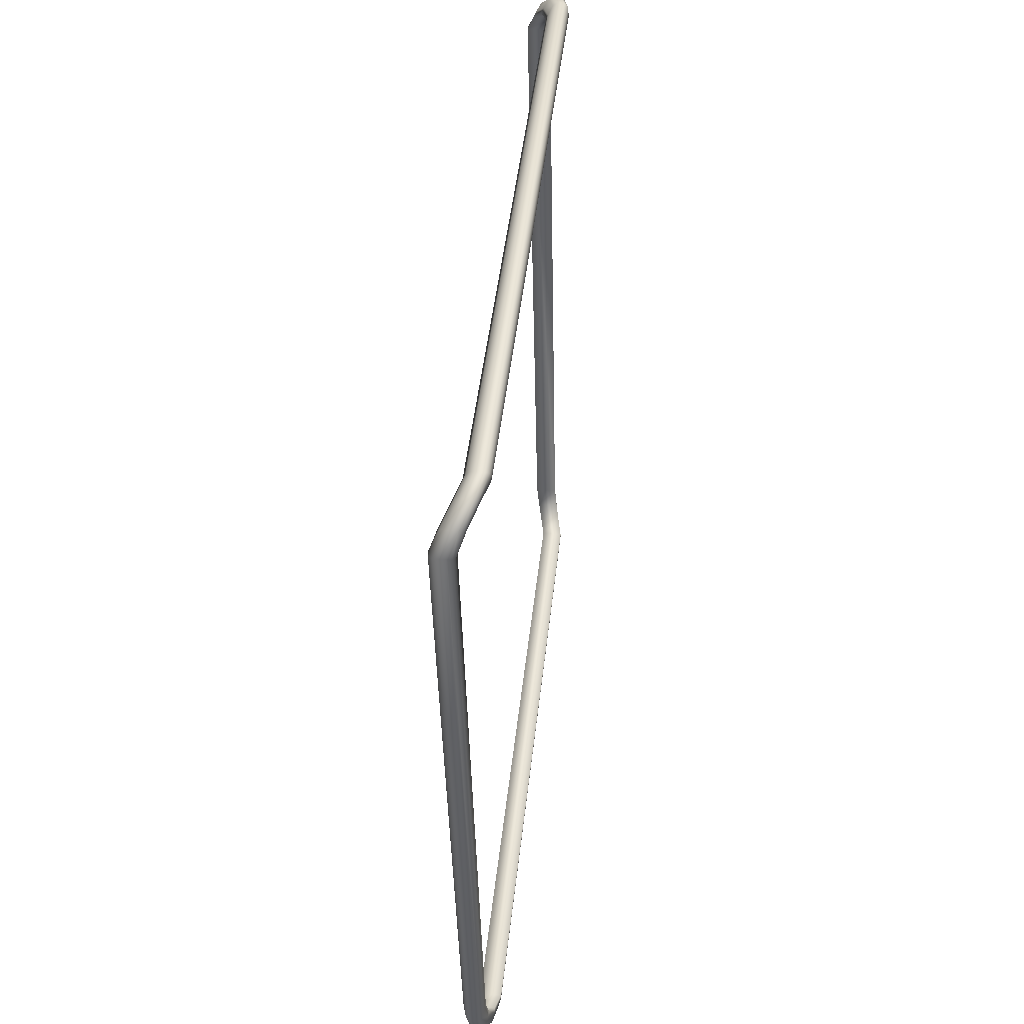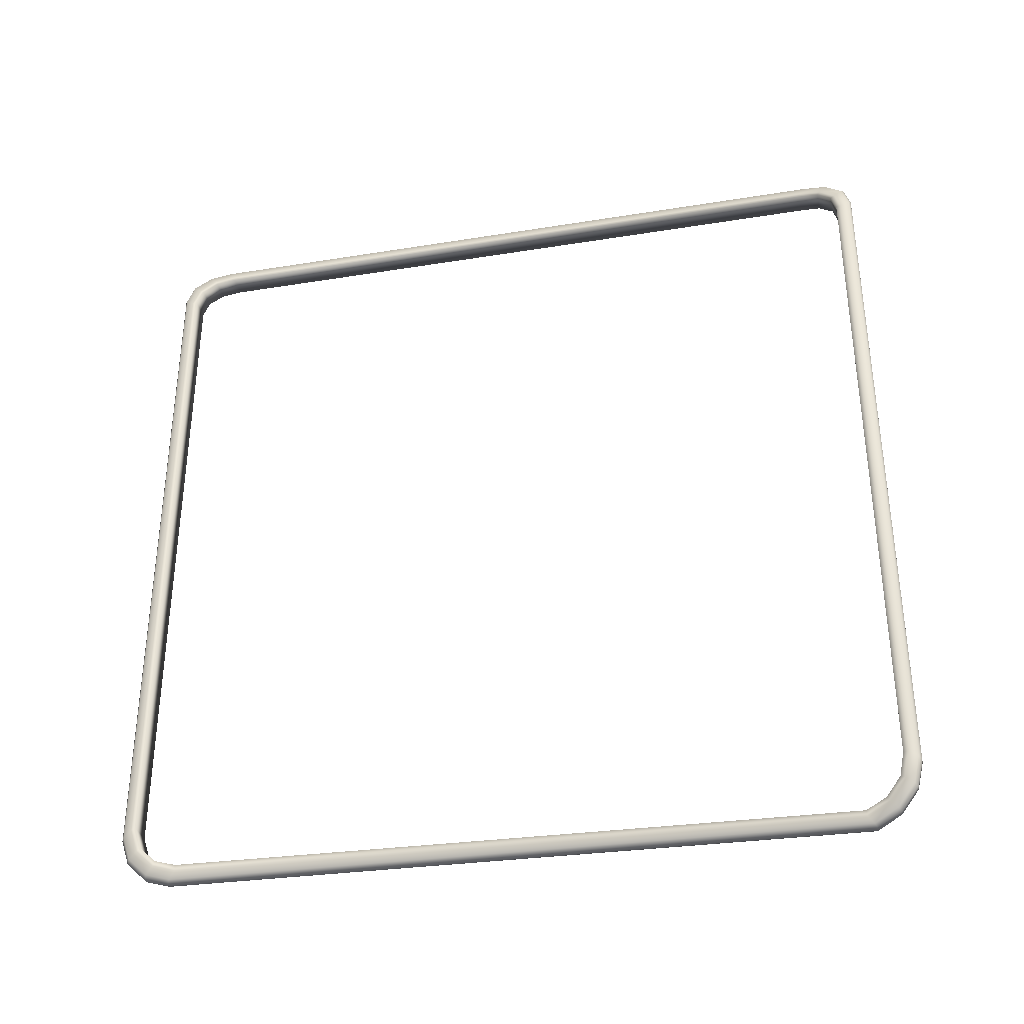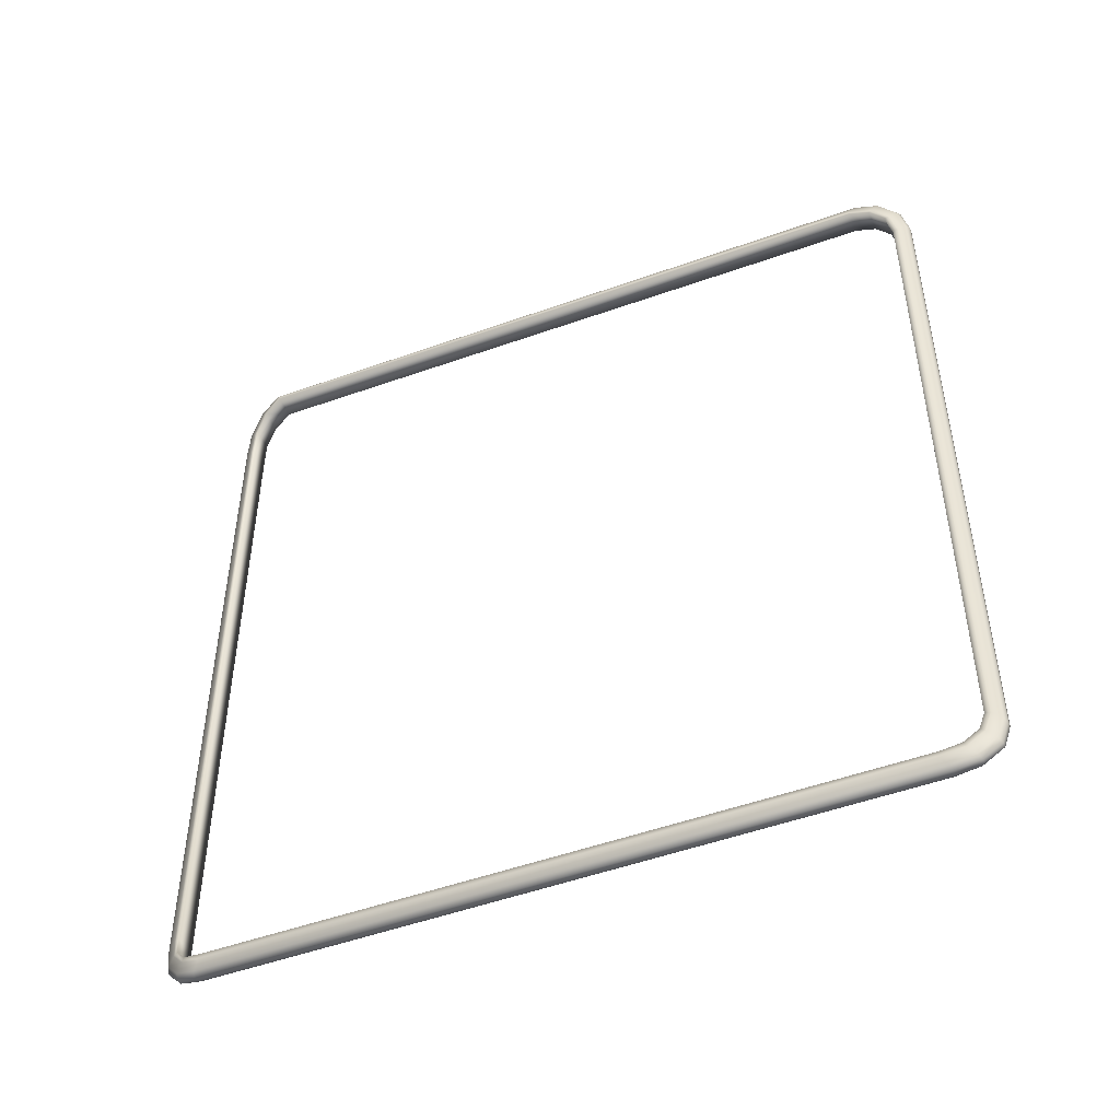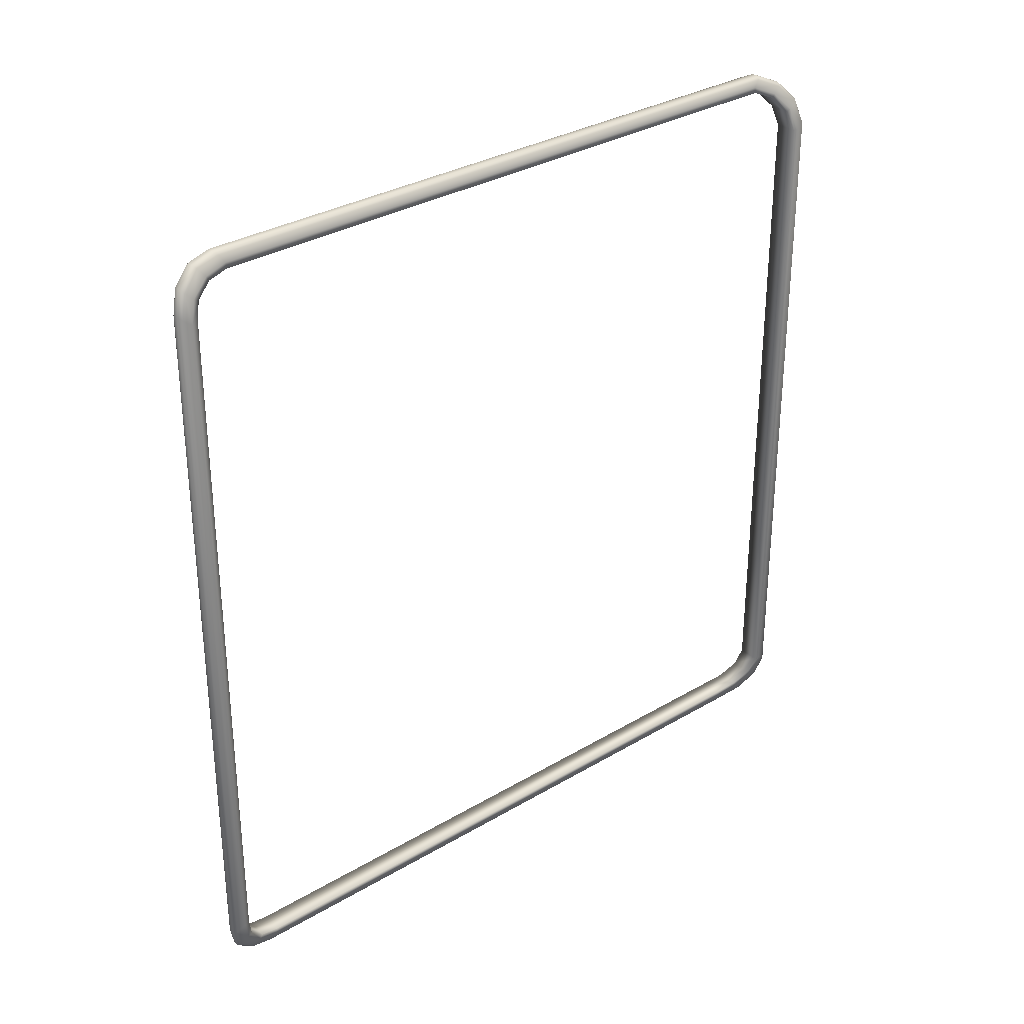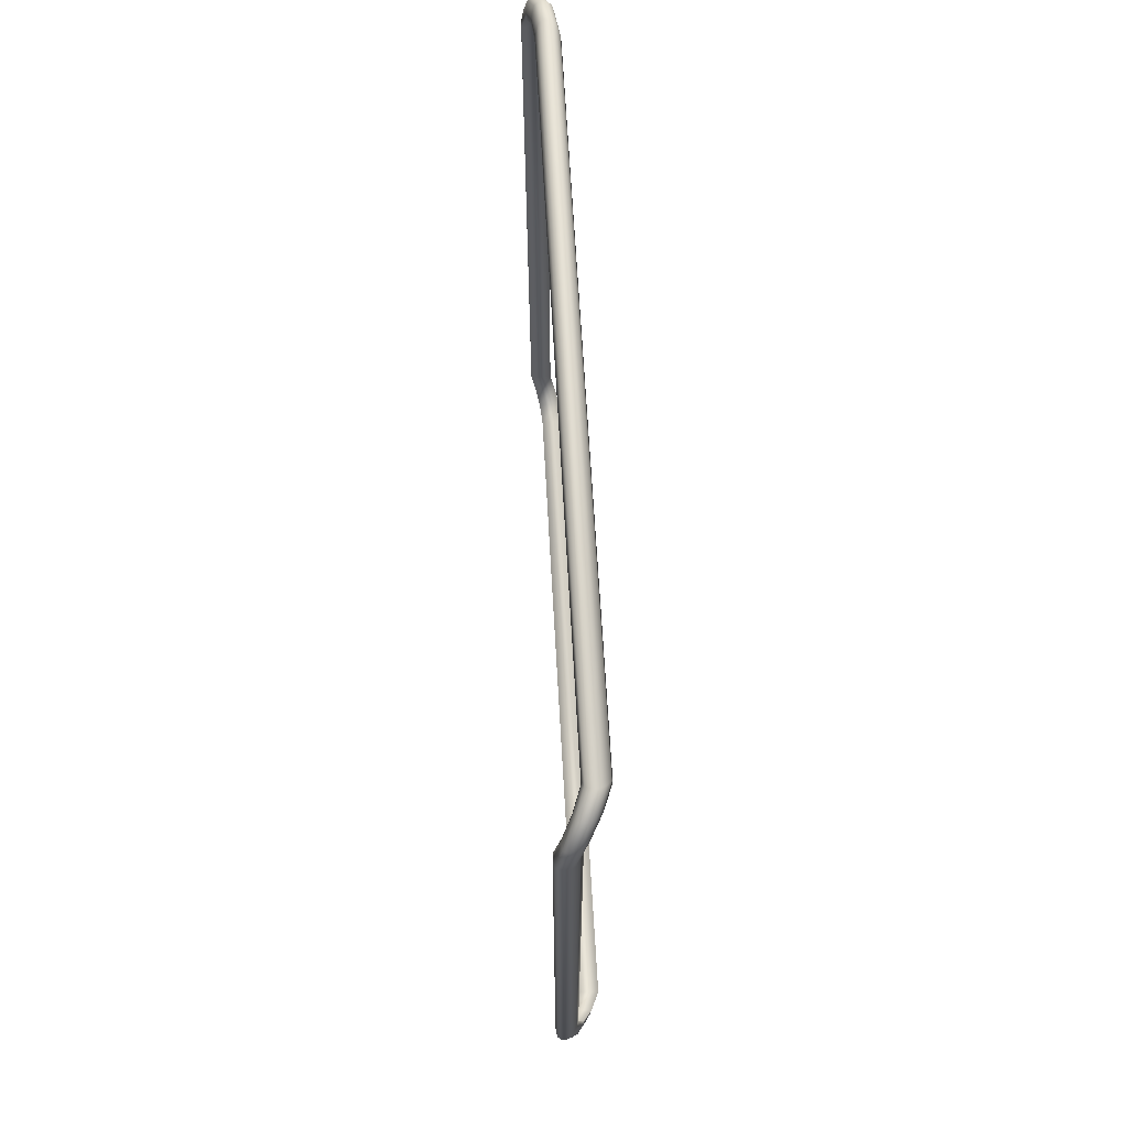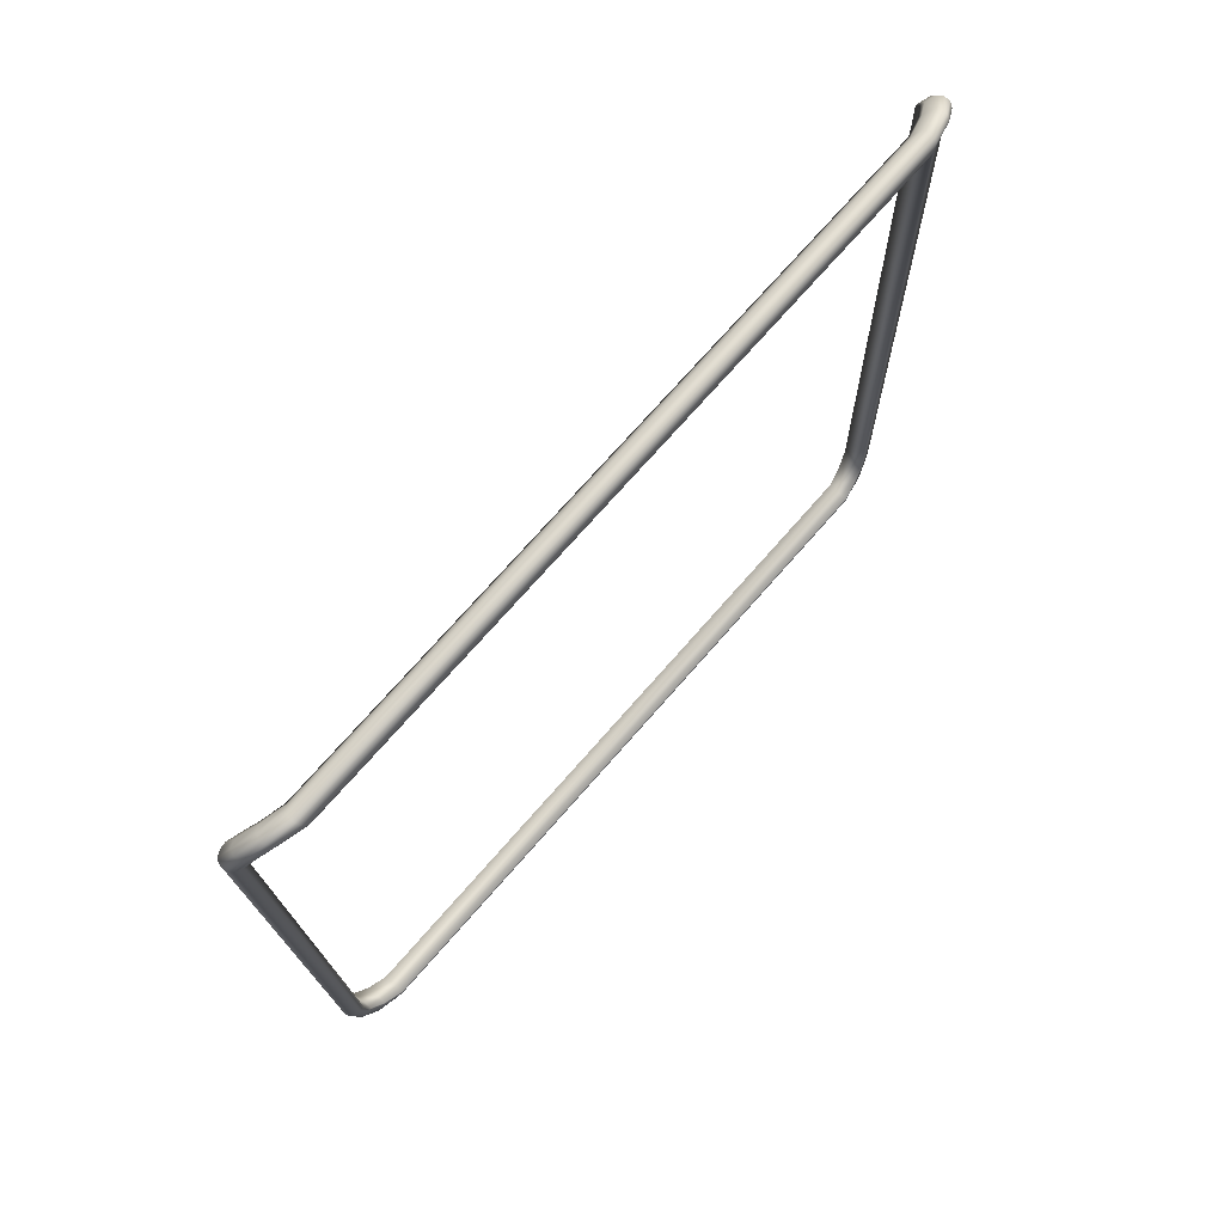
<metadata>
{"format":"obj","ext":"obj","renderer":"f3d","projection":"perspective","resolution":1024,"background":"white","views":[{"elev":44.9,"azim":6.2,"up":"+Y"},{"elev":-34.8,"azim":102.9,"up":"+Z"},{"elev":-47.0,"azim":-66.2,"up":"+Z"},{"elev":30.4,"azim":50.2,"up":"+Z"},{"elev":67.8,"azim":178.1,"up":"+Z"},{"elev":72.8,"azim":41.2,"up":"+Y"}]}
</metadata>
<code>
g rope.024
v -0.064 1.666 1.486
v -0.08343 1.631 -1.465
v -0.064 1.666 -1.486
v -0.08343 1.631 1.465
v -0.09397 1.608 -1.465
v -0.1119 1.605 -1.562
v -0.064 1.666 -1.486
v -0.09045 1.638 -1.588
v -0.1209 1.586 -1.554
v -0.09397 1.608 1.465
v 0.004723 1.608 -1.465
v -0.1209 1.586 1.554
v -0.1119 1.605 1.562
v -0.09045 1.638 1.588
v -0.064 1.666 1.486
v 0.004723 1.608 1.465
v -0.02361 1.586 1.553
v -0.02361 1.586 -1.553
v 0.008581 1.631 -1.465
v -0.02037 1.605 -1.562
v -0.0232 1.638 -1.588
v 0.002538 1.666 -1.486
v 0.008581 1.631 1.465
v 0.002538 1.666 -1.486
v 0.002538 1.666 1.486
v -0.02037 1.605 1.562
v 0.002538 1.666 1.486
v -0.0232 1.638 1.588
v -0.159 1.524 -1.623
v -0.05945 1.524 -1.62
v -0.02037 1.605 -1.562
v -0.1534 1.534 -1.64
v -0.1119 1.605 -1.562
v -0.1333 1.563 -1.67
v -0.1922 1.437 -1.658
v -0.1883 1.439 -1.682
v -0.1534 1.534 -1.64
v -0.1333 1.563 -1.67
v -0.1688 1.464 -1.712
v -0.05954 1.534 -1.638
v -0.06321 1.563 -1.668
v -0.0232 1.638 -1.588
v -0.0898 1.437 -1.655
v -0.12 -1.437 -1.623
v -0.02215 -1.437 -1.622
v -0.1167 -1.439 -1.646
v -0.1688 1.464 -1.712
v -0.1025 -1.464 -1.68
v -0.1031 -1.534 -1.62
v -0.1067 -1.524 -1.601
v -0.1025 -1.464 -1.68
v -0.09039 -1.563 -1.654
v -0.02513 -1.439 -1.645
v -0.01052 -1.524 -1.601
v -0.01198 -1.534 -1.62
v -0.0927 1.439 -1.679
v -0.09924 1.464 -1.71
v -0.06321 1.563 -1.668
v -0.03562 -1.464 -1.68
v -0.09924 1.464 -1.71
v -0.02294 -1.563 -1.654
v -0.02294 -1.563 -1.654
v -0.0002067 -1.638 -1.585
v 0.006904 -1.605 -1.555
v 0.006871 -1.586 -1.544
v -0.01052 -1.524 -1.601
v -0.09045 1.638 -1.588
v -0.04078 1.678 -1.495
v -0.064 1.666 -1.486
v -0.06622 1.65 -1.599
v -0.04106 1.65 -1.598
v -0.01632 1.678 -1.495
v 0.002538 1.666 -1.486
v -0.0232 1.638 -1.588
v -0.04078 1.678 1.495
v -0.064 1.666 -1.486
v -0.064 1.666 1.486
v -0.01632 1.678 1.495
v 0.002538 1.666 1.486
v 0.002538 1.666 -1.486
v -0.0232 1.638 1.588
v -0.01632 1.678 1.495
v 0.002538 1.666 1.486
v -0.04106 1.65 1.598
v -0.06622 1.65 1.599
v -0.04078 1.678 1.495
v -0.064 1.666 1.486
v -0.09045 1.638 1.588
v -0.06321 1.563 1.668
v -0.04106 1.65 1.598
v -0.0232 1.638 1.588
v -0.08222 1.575 1.679
v -0.1086 1.575 1.68
v -0.06622 1.65 1.599
v -0.09045 1.638 1.588
v -0.1333 1.563 1.67
v -0.1333 1.563 1.67
v -0.1443 1.474 1.722
v -0.1688 1.464 1.712
v -0.1086 1.575 1.68
v -0.08222 1.575 1.679
v -0.1186 1.474 1.721
v -0.09924 1.464 1.71
v -0.06321 1.563 1.668
v -0.08084 -1.474 1.691
v -0.1025 -1.464 1.68
v -0.1688 1.464 1.712
v -0.1443 1.474 1.722
v -0.1186 1.474 1.721
v -0.05611 -1.474 1.691
v -0.03562 -1.464 1.68
v -0.09924 1.464 1.71
v -0.02294 -1.563 1.654
v -0.05611 -1.474 1.691
v -0.03562 -1.464 1.68
v -0.04346 -1.575 1.666
v -0.06868 -1.575 1.666
v -0.08084 -1.474 1.691
v -0.1025 -1.464 1.68
v -0.09039 -1.563 1.654
v -0.0002067 -1.638 1.585
v -0.04346 -1.575 1.666
v -0.02294 -1.563 1.654
v -0.01998 -1.65 1.598
v -0.04478 -1.65 1.597
v -0.06868 -1.575 1.666
v -0.09039 -1.563 1.654
v -0.0663 -1.638 1.586
v -0.02294 -1.563 -1.654
v -0.01998 -1.65 -1.598
v -0.0002067 -1.638 -1.585
v -0.04346 -1.575 -1.666
v -0.06868 -1.575 -1.666
v -0.04478 -1.65 -1.597
v -0.0663 -1.638 -1.586
v -0.09039 -1.563 -1.654
v -0.002938 -1.678 -1.498
v -0.0002067 -1.638 -1.585
v 0.01633 -1.666 -1.488
v 0.006904 -1.605 -1.555
v -0.02648 -1.678 -1.498
v -0.002938 -1.678 1.498
v -0.04802 -1.666 -1.488
v -0.0663 -1.638 -1.586
v -0.06204 -1.631 -1.464
v -0.08293 -1.605 -1.555
v -0.08804 -1.586 -1.544
v -0.06848 -1.608 -1.461
v -0.06848 -1.608 1.461
v -0.06204 -1.631 1.464
v -0.04802 -1.666 1.488
v -0.08293 -1.605 1.555
v -0.08804 -1.586 1.544
v -0.0663 -1.638 1.586
v -0.02648 -1.678 1.498
v -0.04478 -1.65 1.597
v -0.01998 -1.65 1.598
v 0.01633 -1.666 1.488
v -0.0002067 -1.638 1.585
v 0.02617 -1.631 -1.464
v 0.02617 -1.631 1.464
v 0.006904 -1.605 1.555
v 0.006871 -1.586 1.544
v 0.02596 -1.608 1.461
v 0.02596 -1.608 -1.461
v 0.006871 -1.586 -1.544
v -0.09039 -1.563 -1.654
v -0.08084 -1.474 -1.691
v -0.1025 -1.464 -1.68
v -0.06868 -1.575 -1.666
v -0.04346 -1.575 -1.666
v -0.05611 -1.474 -1.691
v -0.03562 -1.464 -1.68
v -0.02294 -1.563 -1.654
v -0.1443 1.474 -1.722
v -0.1025 -1.464 -1.68
v -0.1688 1.464 -1.712
v -0.1186 1.474 -1.721
v -0.09924 1.464 -1.71
v -0.03562 -1.464 -1.68
v -0.1086 1.575 -1.68
v -0.1688 1.464 -1.712
v -0.1333 1.563 -1.67
v -0.08222 1.575 -1.679
v -0.06321 1.563 -1.668
v -0.09924 1.464 -1.71
v -0.06622 1.65 -1.599
v -0.1333 1.563 -1.67
v -0.09045 1.638 -1.588
v -0.04106 1.65 -1.598
v -0.0232 1.638 -1.588
v -0.06321 1.563 -1.668
v -0.02215 -1.437 -1.622
v -0.1067 -1.524 -1.601
v -0.12 -1.437 -1.623
v -0.01052 -1.524 -1.601
v -0.08804 -1.586 -1.544
v 0.006871 -1.586 -1.544
v -0.06848 -1.608 -1.461
v 0.02596 -1.608 -1.461
v 0.02596 -1.608 1.461
v -0.06848 -1.608 1.461
v -0.08804 -1.586 1.544
v 0.006871 -1.586 1.544
v -0.1067 -1.524 1.601
v -0.01052 -1.524 1.601
v -0.12 -1.437 1.623
v -0.02215 -1.437 1.622
v -0.05954 1.534 1.638
v -0.06321 1.563 1.668
v -0.0232 1.638 1.588
v -0.02037 1.605 1.562
v -0.05945 1.524 1.62
v -0.0927 1.439 1.679
v -0.06321 1.563 1.668
v -0.09924 1.464 1.71
v -0.159 1.524 1.623
v -0.1119 1.605 1.562
v -0.0898 1.437 1.655
v -0.1534 1.534 1.64
v -0.1333 1.563 1.67
v -0.09045 1.638 1.588
v -0.1922 1.437 1.658
v -0.02215 -1.437 1.622
v -0.12 -1.437 1.623
v -0.02513 -1.439 1.645
v -0.09924 1.464 1.71
v -0.03562 -1.464 1.68
v -0.01198 -1.534 1.62
v -0.01052 -1.524 1.601
v -0.02294 -1.563 1.654
v -0.1167 -1.439 1.646
v -0.1067 -1.524 1.601
v -0.1031 -1.534 1.62
v -0.1883 1.439 1.682
v -0.1688 1.464 1.712
v -0.1333 1.563 1.67
v -0.1025 -1.464 1.68
v -0.1688 1.464 1.712
v -0.09039 -1.563 1.654
v -0.1025 -1.464 1.68
v -0.08804 -1.586 1.544
v -0.1067 -1.524 1.601
v -0.08293 -1.605 1.555
v -0.0663 -1.638 1.586
v -0.09039 -1.563 1.654
v 0.006904 -1.605 1.555
v -0.0002067 -1.638 1.585
v -0.02294 -1.563 1.654
v -0.01052 -1.524 1.601
v 0.006871 -1.586 1.544
v -0.08293 -1.605 -1.555
v -0.1067 -1.524 -1.601
v -0.08804 -1.586 -1.544
v -0.09039 -1.563 -1.654
v -0.0663 -1.638 -1.586
g rope.024_0
f 3 2 1
f 2 4 1
f 4 2 5
f 5 2 6
f 2 7 6
f 7 8 6
f 9 5 6
f 10 4 5
f 5 9 11
f 10 5 11
f 4 10 12
f 13 4 12
f 13 14 4
f 14 15 4
f 16 10 11
f 17 12 10
f 16 17 10
f 9 18 11
f 11 19 16
f 19 11 18
f 20 19 18
f 20 21 19
f 21 22 19
f 19 23 16
f 23 19 24
f 25 23 24
f 16 23 26
f 17 16 26
f 23 27 26
f 27 28 26
f 9 29 18
f 29 30 18
f 31 18 30
f 29 9 32
f 9 33 32
f 33 8 32
f 8 34 32
f 29 35 30
f 35 29 36
f 29 37 36
f 37 38 36
f 38 39 36
f 40 31 30
f 40 41 31
f 41 42 31
f 35 43 30
f 40 30 43
f 35 36 44
f 43 35 45
f 35 44 45
f 36 46 44
f 46 36 47
f 48 46 47
f 44 46 49
f 50 44 49
f 46 51 49
f 51 52 49
f 45 53 43
f 53 45 54
f 55 53 54
f 56 40 43
f 53 56 43
f 56 57 40
f 57 58 40
f 56 53 59
f 60 56 59
f 61 59 53
f 55 61 53
f 63 62 55
f 64 63 55
f 64 55 65
f 55 66 65
f 69 68 67
f 68 70 67
f 70 68 71
f 68 72 71
f 71 72 73
f 74 71 73
f 72 68 75
f 68 76 75
f 76 77 75
f 78 72 75
f 78 79 72
f 79 80 72
f 83 82 81
f 82 84 81
f 84 82 85
f 82 86 85
f 85 86 87
f 88 85 87
f 91 90 89
f 90 92 89
f 92 90 93
f 90 94 93
f 93 94 95
f 96 93 95
f 99 98 97
f 98 100 97
f 101 100 98
f 102 101 98
f 101 102 103
f 104 101 103
f 107 106 105
f 108 107 105
f 109 108 105
f 110 109 105
f 110 111 109
f 111 112 109
f 115 114 113
f 114 116 113
f 117 116 114
f 118 117 114
f 117 118 119
f 120 117 119
f 123 122 121
f 122 124 121
f 125 124 122
f 126 125 122
f 125 126 127
f 128 125 127
f 131 130 129
f 130 132 129
f 133 132 130
f 134 133 130
f 133 134 135
f 136 133 135
f 134 130 137
f 137 130 138
f 139 137 138
f 139 138 140
f 141 134 137
f 137 139 142
f 137 142 141
f 134 141 143
f 144 134 143
f 144 143 145
f 146 144 145
f 147 146 145
f 148 147 145
f 148 145 149
f 150 145 143
f 145 150 149
f 151 143 141
f 151 150 143
f 149 150 152
f 150 151 152
f 153 149 152
f 151 154 152
f 155 151 141
f 151 155 154
f 155 156 154
f 142 155 141
f 156 155 157
f 155 142 157
f 157 142 158
f 139 158 142
f 159 157 158
f 139 160 158
f 160 139 140
f 159 158 161
f 160 161 158
f 162 159 161
f 162 161 163
f 161 164 163
f 164 161 165
f 161 160 165
f 160 140 165
f 140 166 165
f 169 168 167
f 168 170 167
f 170 168 171
f 168 172 171
f 171 172 173
f 174 171 173
f 172 168 175
f 168 176 175
f 176 177 175
f 178 172 175
f 178 179 172
f 179 180 172
f 175 181 178
f 181 175 182
f 183 181 182
f 181 184 178
f 178 184 185
f 186 178 185
f 181 187 184
f 187 181 188
f 189 187 188
f 187 190 184
f 184 190 191
f 192 184 191
f 195 194 193
f 194 196 193
f 194 197 196
f 197 198 196
f 197 199 198
f 199 200 198
f 200 199 201
f 199 202 201
f 202 203 201
f 203 204 201
f 203 205 204
f 205 206 204
f 205 207 206
f 207 208 206
f 211 210 209
f 212 211 209
f 17 212 209
f 213 17 209
f 17 213 12
f 213 209 214
f 209 215 214
f 215 216 214
f 213 217 12
f 218 12 217
f 219 213 214
f 213 219 217
f 220 218 217
f 220 221 218
f 221 222 218
f 219 223 217
f 220 217 223
f 219 214 224
f 225 223 219
f 224 225 219
f 214 226 224
f 226 214 227
f 228 226 227
f 226 229 224
f 226 228 229
f 229 230 224
f 228 231 229
f 225 232 223
f 225 233 232
f 233 234 232
f 235 220 223
f 232 235 223
f 235 236 220
f 236 237 220
f 235 232 238
f 239 235 238
f 234 240 232
f 240 241 232
f 243 242 234
f 242 244 234
f 244 245 234
f 245 246 234
f 249 248 247
f 229 249 247
f 229 247 250
f 247 251 250
f 254 253 252
f 253 49 252
f 49 255 252
f 255 256 252

</code>
